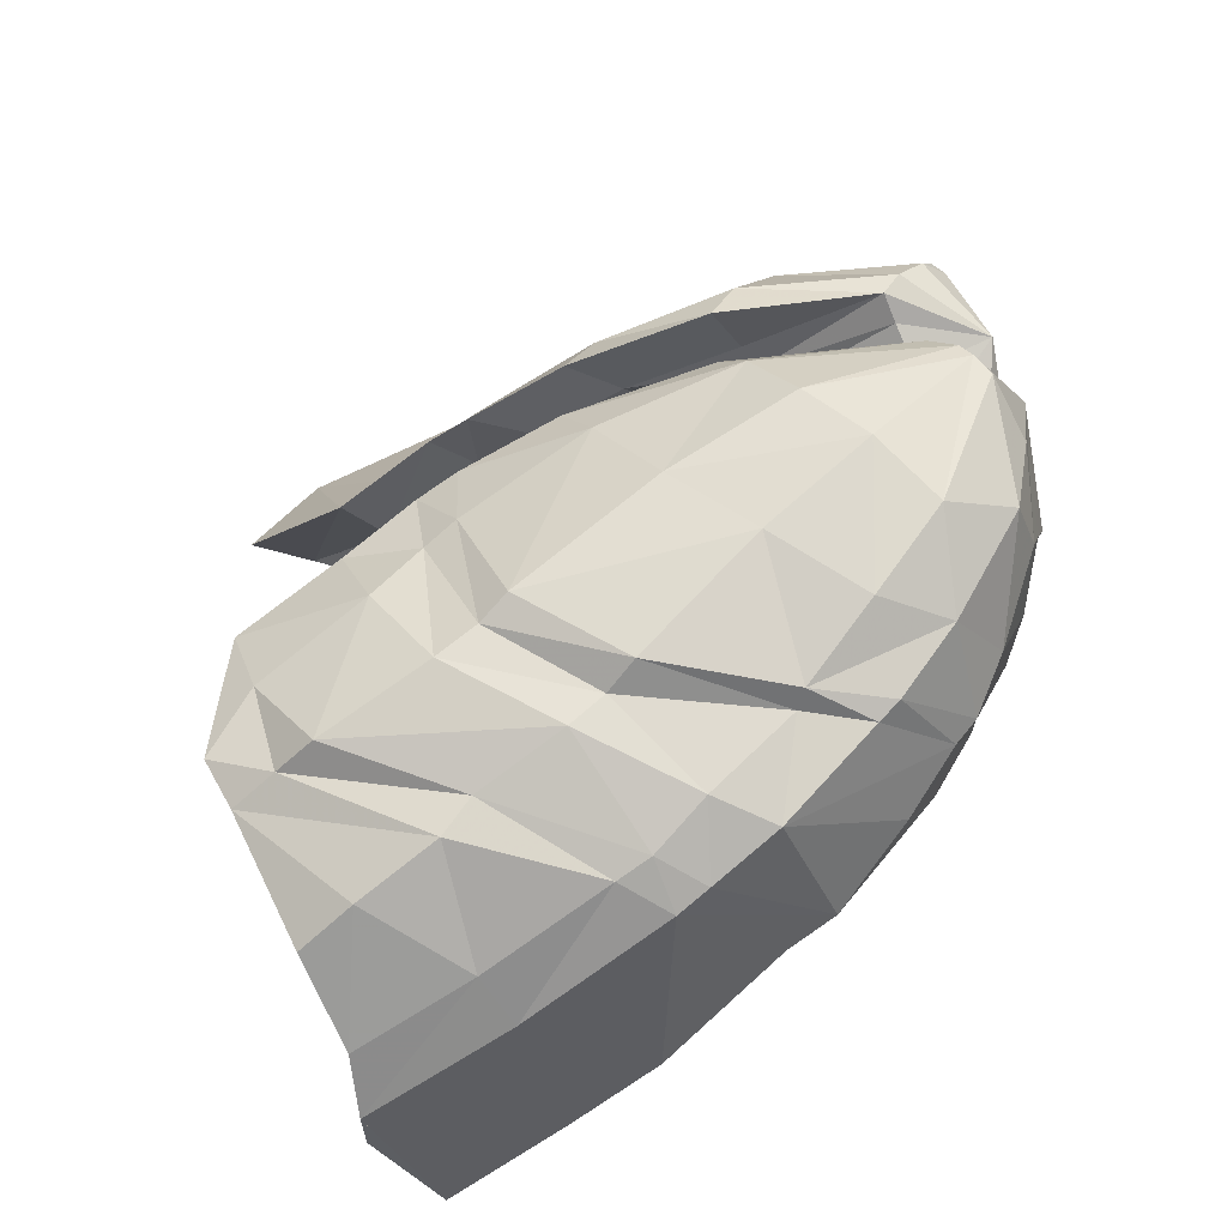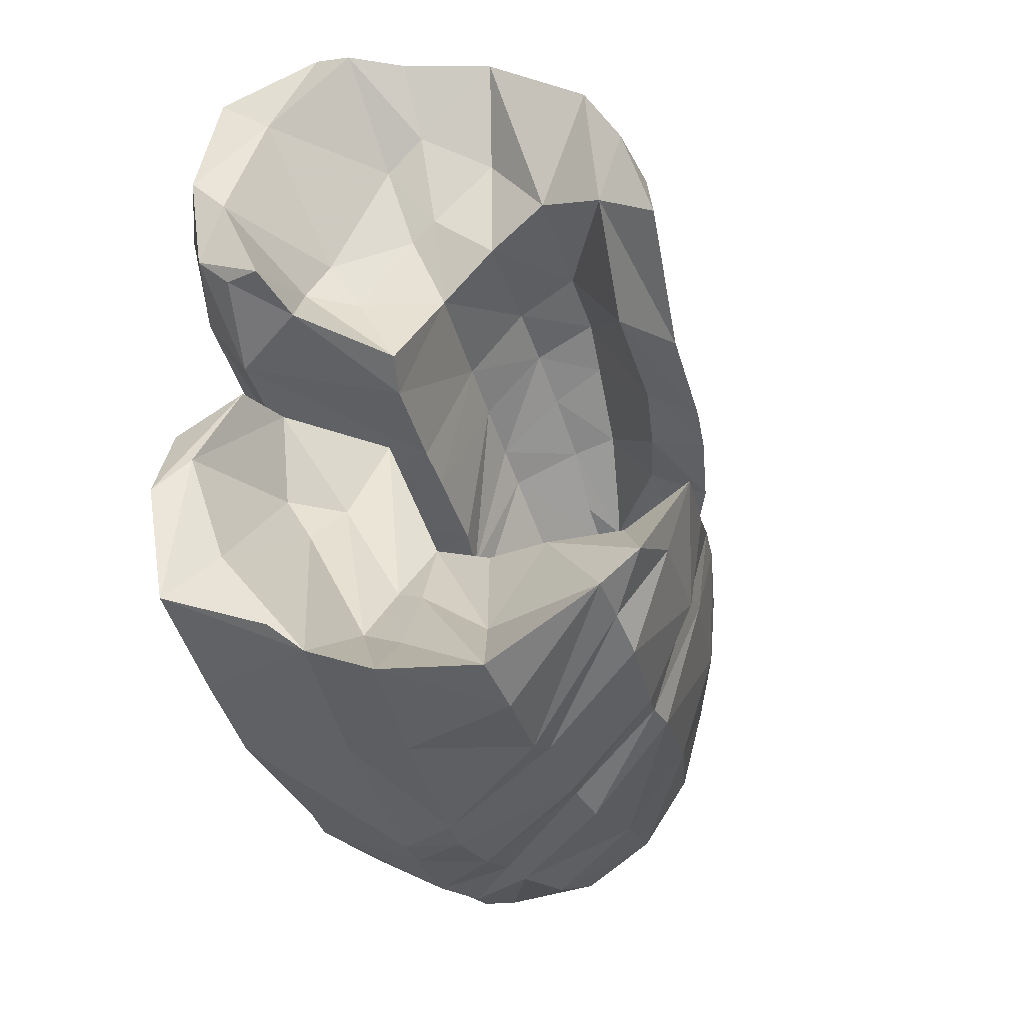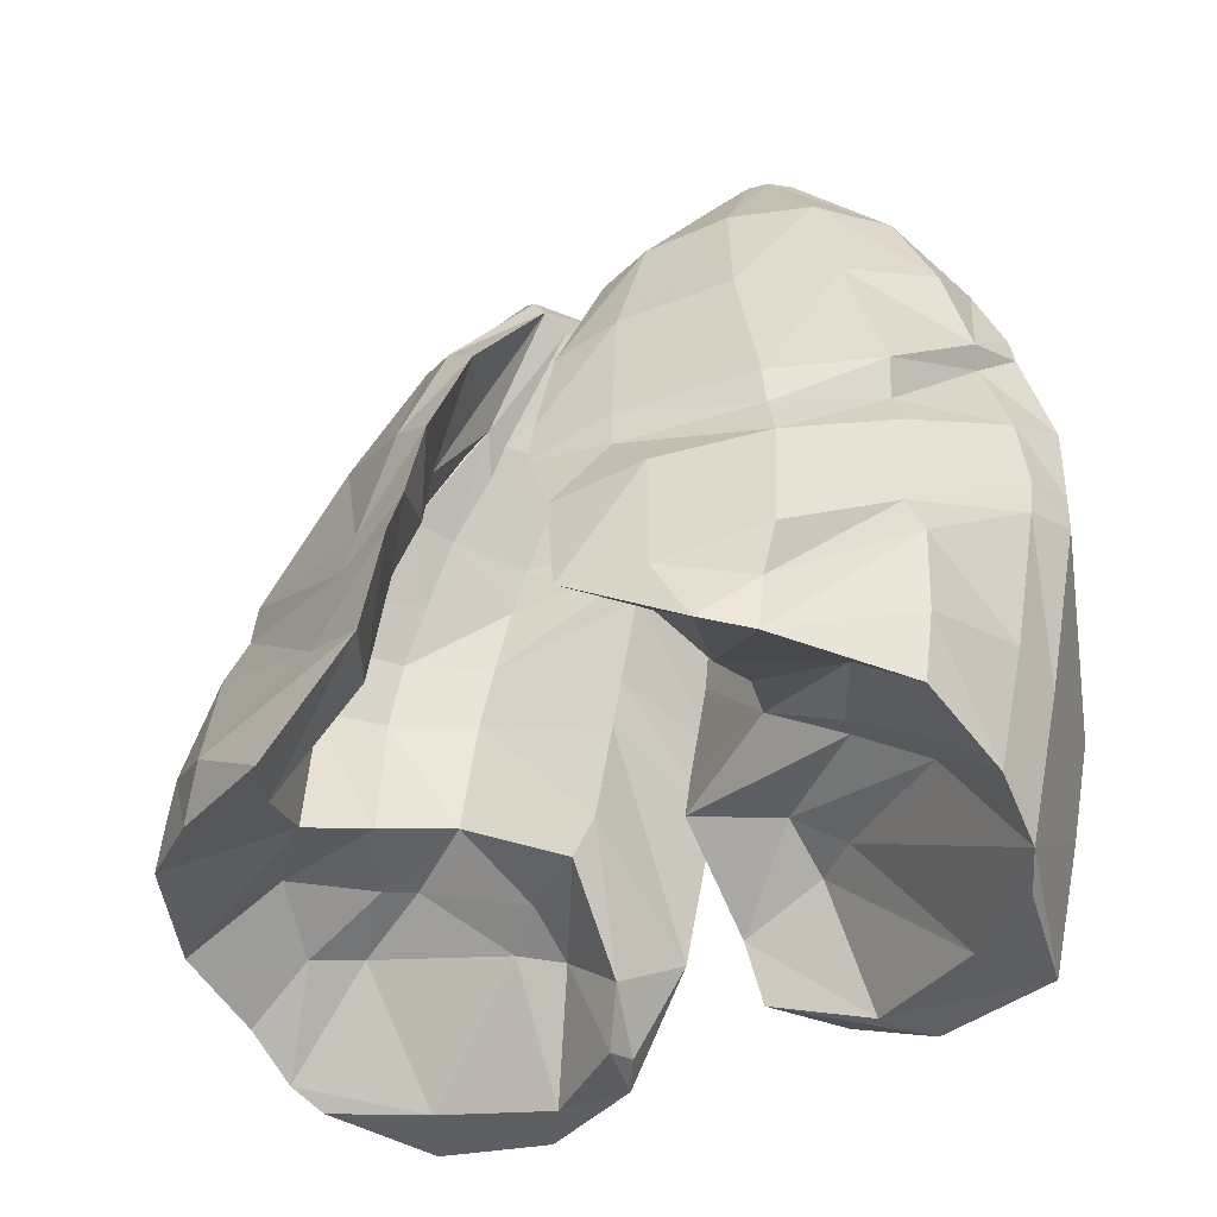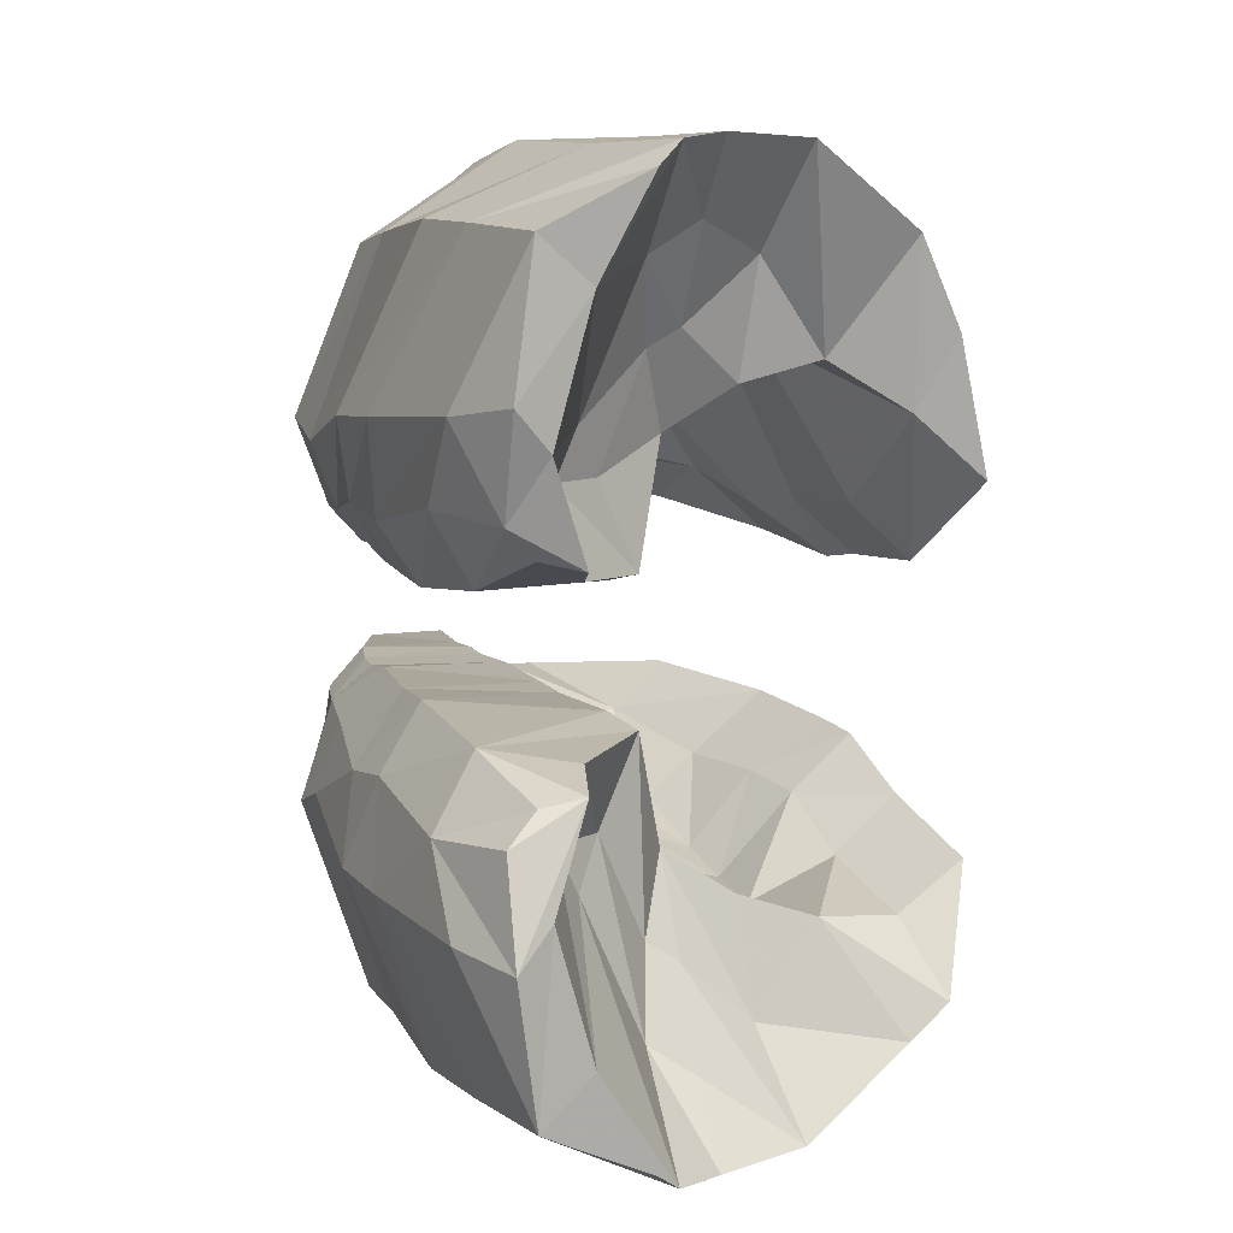
<metadata>
{"format":"obj","ext":"obj","renderer":"f3d","projection":"perspective","resolution":1024,"background":"white","views":[{"elev":-69.4,"azim":140.7,"up":"+Z"},{"elev":-41.2,"azim":28.9,"up":"+Z"},{"elev":-27.7,"azim":132.7,"up":"+Y"},{"elev":8.1,"azim":-11.6,"up":"+Z"}]}
</metadata>
<code>
v  -1.735 2.775 -3.831
v  -1.62 4.323 -2.423
v  -1.891 4.165 -1.856
v  -1.346 4.687 -1.856
v  -0.8743 4.859 -0.8244
v  -1.687 3.653 -0.9162
v  -1.782 2.906 -1.101
v  -2.19 2.596 -2.267
v  -2.72 4.089 -0.7943
v  -1.106 5.388 -0.6995
v  -1.392 6.598 -0.699
v  -3.015 5.943 -0.6037
v  -1.5 7.202 -0.666
v  -3.091 6.86 -0.63
v  -1.715 8.307 -0.6085
v  -3.139 8.359 -0.6266
v  -1.921 8.894 -0.5938
v  -3.182 9.085 -0.7189
v  -1.976 9.3 -0.5691
v  -3.22 9.523 -0.6997
v  -2.074 9.785 -0.5839
v  -3.18 10.05 -0.6458
v  -3.043 10.75 -0.6791
v  -2.097 11.01 -0.6136
v  -2.108 12.54 -1.341
v  -2.906 11.45 -0.7124
v  -3.013 11.62 -1.987
v  -3.243 11.58 -1.301
v  -3.414 10.89 -1.194
v  -3.579 10.12 -1.118
v  -3.629 9.542 -1.205
v  -3.641 9.262 -1.152
v  -3.661 8.159 -1.227
v  -3.693 6.587 -1.467
v  -3.519 5.648 -1.356
v  -3.213 3.866 -1.653
v  -2.626 2.763 -1.566
v  -2.283 2.977 -1.214
v  -2.593 2.395 -2.73
v  -3.662 5.065 -2.484
v  -3.875 6.068 -2.435
v  -3.965 8.082 -2.019
v  -4.071 8.752 -2.239
v  -3.916 9.522 -2.149
v  -3.702 10.06 -2.107
v  -3.703 10.33 -2.08
v  -3.113 3.2 -2.601
v  -2.76 4.108 -4.445
v  -3.037 5.3 -4.484
v  -3.233 7.058 -4.34
v  -3.42 7.662 -4.218
v  -3.367 8.853 -3.975
v  -3.267 9.727 -3.76
v  -3.3 10.04 -3.598
v  -2.301 11.9 -3.025
v  -2.145 12.34 -2.207
v  -1.389 12.66 -2.172
v  -2.32 10.77 -3.932
v  -1.515 11.55 -3.482
v  -2.03 8.342 -5.117
v  -2.232 9.615 -4.526
v  -1.54 9.188 -4.483
v  -0.7928 3.209 -5.247
v  -1.359 5.041 -5.241
v  -0.6853 5.264 -5.322
v  -1.151 12.66 -2.013
v  -1.443 10.51 -4.132
v  -0.629 11.55 -3.064
v  -1.425 9.443 -4.553
v  -0.2548 10.24 -3.687
v  0.04446 8.618 -4.494
v  -1.255 8.136 -5.076
v  0.02245 8.132 -4.462
v  -1.199 7.361 -5.276
v  0.1663 7.716 -4.723
v  -1.08 6.928 -5.318
v  0.4628 6.598 -4.878
v  0.4911 6.154 -5.141
v  -0.224 3.771 -5.335
v  0.7475 5.116 -5.319
v  2.108 4.738 -4.343
v  0.8491 4.333 -5.29
v  2.014 5.343 -4.338
v  1.952 5.912 -4.459
v  1.508 7.247 -4.14
v  1.336 7.731 -3.898
v  1.306 8.16 -3.818
v  0.736 9.903 -3.004
v  0.09243 11.34 -2.407
v  0.5243 11.06 -1.571
v  -1.021 12.62 -1.823
v  1.379 9.549 -1.912
v  1.918 7.987 -2.332
v  2.006 7.547 -2.424
v  2.232 7.004 -3.097
v  2.592 5.582 -3.416
v  2.583 4.834 -3.941
v  2.943 5.537 -2.522
v  2.538 6.778 -2.021
v  2.245 7.627 -1.471
v  2.082 8.137 -1.39
v  1.589 9.274 -1.209
v  0.6408 10.76 -1.042
v  -0.8143 12.4 -1.473
v  2.138 5.371 -3.082
v  1.201 5.195 -3.015
v  0.4573 5.09 -4.121
v  -0.3062 4.43 -4.484
v  -0.8712 4.495 -4.12
v  1.8 6.655 -2.689
v  1.531 7.599 -2.136
v  1.23 8.347 -2.005
v  0.7565 9.326 -1.971
v  0.005169 10.57 -1.597
v  -0.7733 12.15 -1.247
v  -1.108 11.97 -1.228
v  0.1754 9.282 -2.461
v  0.4748 8.293 -2.895
v  0.6749 7.643 -3.122
v  0.8182 6.803 -3.225
v  -0.03731 6.858 -2.984
v  0.3094 5.385 -2.755
v  -0.1789 7.65 -2.904
v  -0.2713 8.359 -2.666
v  -0.4034 9.207 -2.36
v  -1.624 11.71 -1.058
v  -0.6605 10.4 -1.785
v  -0.3594 10.47 -1.761
v  -0.8876 6.942 -2.347
v  -0.5032 5.492 -2.239
v  -1.048 7.707 -2.271
v  -1.268 8.995 -1.99
v  -1.194 8.468 -2.156
v  -1.41 10.33 -1.429
v  -0.5897 9.978 -1.939
v  -0.2026 10.17 -1.961
v  -1.858 7.447 -5.262
v  -1.775 7.021 -5.327
v  -2.843 11.63 -2.559
v  -2.271 9.911 -4.427
v  -2.362 2.537 -4.364
v  -3.159 10.67 -3.197
v  -3.476 10.88 -2.029
v  -0.7641 5.044 -3.151
v  -0.3993 5.004 -3.37
v  -1.097 2.892 -4.981
o llung
g llung
f 1 2 3
f 2 4 3
f 4 5 6
f 6 7 8
f 7 6 9
f 9 6 5
f 10 11 12
f 11 13 14
f 13 15 16
f 15 17 18
f 17 19 20
f 19 21 22
f 22 21 23
f 24 25 26
f 25 27 28
f 25 28 26
f 29 30 22
f 30 31 20
f 31 32 18
f 32 33 16
f 33 34 14
f 34 35 12
f 35 36 9
f 36 37 38
f 39 37 36
f 36 35 40
f 35 34 41
f 34 33 42
f 33 32 43
f 32 31 44
f 31 30 45
f 45 30 46
f 47 40 48
f 40 41 49
f 41 42 50
f 42 43 51
f 43 44 52
f 44 45 53
f 45 46 54
f 55 56 57
f 58 55 59
f 60 61 62
f 63 64 65
f 59 57 66
f 67 59 68
f 69 67 70
f 62 69 71
f 72 62 73
f 74 72 75
f 76 74 77
f 65 76 78
f 79 65 80
f 81 82 80
f 81 80 78
f 83 78 77
f 84 77 75
f 85 75 73
f 86 73 71
f 87 71 70
f 88 70 68
f 89 68 66
f 90 89 91
f 88 89 90
f 87 88 92
f 86 87 93
f 85 86 94
f 84 85 95
f 83 84 96
f 81 83 97
f 98 97 96
f 98 96 95
f 99 95 94
f 100 94 93
f 101 93 92
f 102 92 90
f 103 90 104
f 105 97 98
f 106 81 97
f 107 82 81
f 79 82 108
f 79 108 109
f 110 105 98
f 111 110 99
f 112 111 100
f 113 112 101
f 114 113 102
f 115 114 103
f 114 115 116
f 113 117 118
f 112 118 119
f 111 119 120
f 110 120 106
f 121 122 106
f 123 121 120
f 124 123 119
f 125 124 118
f 126 127 128
f 129 130 122
f 131 129 121
f 132 133 124
f 126 134 127
f 132 125 135
f 128 136 117
f 131 123 124
f 125 117 136
f 69 62 61
f 58 67 69
f 137 60 72
f 138 137 74
f 64 138 76
f 64 63 48
f 138 50 51
f 55 139 56
f 60 52 53
f 5 130 10
f 25 126 116
f 25 56 139
f 56 25 57
f 25 24 126
f 15 131 133
f 140 61 53
f 60 137 51
f 138 64 49
f 141 48 63
f 55 58 142
f 139 142 143
f 58 140 54
f 142 54 46
f 104 25 115
f 91 25 104
f 116 115 25
f 66 57 25
f 134 126 24
f 132 134 21
f 19 17 133
f 15 13 129
f 13 11 129
f 11 10 130
f 143 46 30
f 27 143 29
f 28 29 23
f 26 23 21
f 2 1 63
f 4 2 109
f 144 109 108
f 5 4 144
f 130 144 145
f 145 108 82
f 130 145 107
f 122 107 106
f 141 146 63
f 39 47 141
f 7 37 39
f 8 39 141
f 37 7 38
f 3 8 1
f 6 3 4
f 8 3 6
f 9 38 7
f 5 10 9
f 12 9 10
f 14 12 11
f 16 14 13
f 18 16 15
f 20 18 17
f 22 20 19
f 22 23 29
f 20 22 30
f 18 20 31
f 16 18 32
f 14 16 33
f 12 14 34
f 9 12 35
f 38 9 36
f 36 47 39
f 40 47 36
f 41 40 35
f 42 41 34
f 43 42 33
f 44 43 32
f 45 44 31
f 48 141 47
f 49 48 40
f 50 49 41
f 51 50 42
f 52 51 43
f 53 52 44
f 54 53 45
f 57 59 55
f 59 67 58
f 62 72 60
f 65 79 63
f 66 68 59
f 68 70 67
f 70 71 69
f 71 73 62
f 73 75 72
f 75 77 74
f 77 78 76
f 78 80 65
f 80 82 79
f 78 83 81
f 77 84 83
f 75 85 84
f 73 86 85
f 71 87 86
f 70 88 87
f 68 89 88
f 66 91 89
f 91 104 90
f 90 92 88
f 92 93 87
f 93 94 86
f 94 95 85
f 95 96 84
f 96 97 83
f 95 99 98
f 94 100 99
f 93 101 100
f 92 102 101
f 90 103 102
f 104 115 103
f 97 105 106
f 81 106 107
f 109 63 79
f 98 99 110
f 99 100 111
f 100 101 112
f 101 102 113
f 102 103 114
f 116 128 114
f 118 112 113
f 119 111 112
f 120 110 111
f 106 105 110
f 106 120 121
f 120 119 123
f 119 118 124
f 118 117 125
f 128 116 126
f 122 121 129
f 121 123 131
f 124 125 132
f 135 127 134
f 135 134 132
f 117 113 114
f 117 114 128
f 124 133 131
f 136 128 127
f 136 127 135
f 136 135 125
f 61 140 69
f 69 140 58
f 72 74 137
f 74 76 138
f 76 65 64
f 48 49 64
f 51 137 138
f 53 61 60
f 139 27 25
f 133 17 15
f 53 54 140
f 51 52 60
f 49 50 138
f 63 146 141
f 142 139 55
f 143 27 139
f 54 142 58
f 46 143 142
f 25 91 66
f 24 21 134
f 21 19 132
f 133 132 19
f 129 131 15
f 130 129 11
f 30 29 143
f 29 28 27
f 23 26 28
f 21 24 26
f 63 109 2
f 109 144 4
f 108 145 144
f 144 130 5
f 82 107 145
f 107 122 130
f 63 1 141
f 39 8 7
f 141 1 8
v  -1.62 4.323 2.423
v  -1.735 2.775 3.831
v  -2.19 2.596 2.267
v  -1.891 4.165 1.856
v  -1.346 4.687 1.856
v  -0.8743 4.859 0.8244
v  -1.782 2.906 1.101
v  -1.687 3.653 0.9162
v  -2.283 2.977 1.214
v  -2.72 4.089 0.7943
v  -1.106 5.388 0.6995
v  -1.392 6.598 0.699
v  -1.5 7.202 0.666
v  -3.015 5.943 0.6037
v  -1.715 8.307 0.6085
v  -3.091 6.86 0.63
v  -1.921 8.894 0.5938
v  -3.139 8.359 0.6266
v  -1.976 9.3 0.5691
v  -3.182 9.085 0.7189
v  -2.074 9.785 0.5839
v  -3.22 9.523 0.6997
v  -3.043 10.75 0.6791
v  -3.18 10.05 0.6458
v  -2.906 11.45 0.7124
v  -2.108 12.54 1.341
v  -2.097 11.01 0.6136
v  -3.243 11.58 1.301
v  -3.013 11.62 1.987
v  -3.579 10.12 1.118
v  -3.414 10.89 1.194
v  -3.629 9.542 1.205
v  -3.641 9.262 1.152
v  -3.661 8.159 1.227
v  -3.693 6.587 1.467
v  -3.519 5.648 1.356
v  -3.213 3.866 1.653
v  -2.626 2.763 1.566
v  -2.593 2.395 2.73
v  -3.113 3.2 2.601
v  -3.662 5.065 2.484
v  -3.875 6.068 2.435
v  -3.965 8.082 2.019
v  -4.071 8.752 2.239
v  -3.916 9.522 2.149
v  -3.703 10.33 2.08
v  -3.702 10.06 2.107
v  -2.362 2.537 4.364
v  -2.76 4.108 4.445
v  -3.037 5.3 4.484
v  -3.233 7.058 4.34
v  -3.42 7.662 4.218
v  -3.367 8.853 3.975
v  -3.267 9.727 3.76
v  -2.145 12.34 2.207
v  -2.301 11.9 3.025
v  -1.515 11.55 3.482
v  -2.32 10.77 3.932
v  -1.443 10.51 4.132
v  -2.232 9.615 4.526
v  -2.03 8.342 5.117
v  -1.255 8.136 5.076
v  -1.359 5.041 5.241
v  -0.7928 3.209 5.247
v  -0.224 3.771 5.335
v  -1.389 12.66 2.172
v  -0.629 11.55 3.064
v  -0.2548 10.24 3.687
v  -1.425 9.443 4.553
v  0.04446 8.618 4.494
v  -1.54 9.188 4.483
v  0.02245 8.132 4.462
v  0.1663 7.716 4.723
v  -1.199 7.361 5.276
v  0.4628 6.598 5.088
v  -1.08 6.928 5.043
v  0.4911 6.154 5.141
v  -0.6853 5.264 5.322
v  0.7475 5.116 5.319
v  0.8491 4.333 5.29
v  2.108 4.738 4.343
v  2.014 5.343 4.338
v  1.952 5.912 4.275
v  1.508 7.247 4.14
v  1.336 7.731 3.898
v  1.306 8.16 3.818
v  0.736 9.903 3.004
v  0.09243 11.34 2.407
v  -1.021 12.62 1.823
v  0.5243 11.06 1.571
v  -0.8143 12.4 1.473
v  1.379 9.549 1.475
v  1.918 7.987 1.501
v  2.006 7.547 1.593
v  2.232 6.565 1.781
v  2.592 5.582 3.116
v  2.583 4.834 3.294
v  2.943 4.959 1.714
v  2.538 6.339 0.7044
v  2.245 7.627 0.6397
v  2.082 8.137 0.5591
v  1.589 9.274 0.7712
v  0.6408 10.76 1.042
v  -0.7733 12.15 1.247
v  2.138 5.024 2.434
v  1.201 5.195 3.015
v  0.4573 5.09 4.121
v  -0.3062 4.43 4.484
v  1.8 6.216 1.373
v  1.531 7.599 1.305
v  1.23 8.347 1.174
v  0.7565 9.326 1.534
v  0.005169 10.57 1.597
v  -0.3594 10.47 1.761
v  0.1754 9.282 2.461
v  0.4748 8.293 2.895
v  0.6749 7.643 3.122
v  0.8182 6.803 3.225
v  0.3094 5.385 2.755
v  -0.03731 6.858 2.984
v  -0.1789 7.65 2.904
v  -0.2713 8.359 2.666
v  -0.4034 9.207 2.36
v  -0.6605 10.4 1.785
v  -1.624 11.71 1.058
v  -1.108 11.97 1.228
v  -0.5032 5.492 2.239
v  -0.8876 6.942 2.347
v  -1.048 7.707 2.271
v  -1.194 8.468 2.156
v  -1.268 8.995 1.99
v  -1.41 10.33 1.429
v  -0.5897 9.978 1.939
v  -2.271 9.911 4.427
v  -1.858 7.447 5.262
v  -1.775 7.021 5.327
v  -2.843 11.63 2.559
v  -3.3 10.04 3.598
v  -1.097 2.892 4.981
v  -3.159 10.67 3.197
v  -3.476 10.88 2.029
v  -1.151 12.66 2.013
v  -0.8712 4.495 4.12
v  -0.7641 5.044 3.151
v  -0.3993 5.004 3.37
v  -0.2026 10.17 1.961
o rlung
g rlung
f 147 148 149
f 150 151 147
f 152 151 150
f 153 154 150
f 154 153 155
f 154 156 157
f 158 157 156
f 159 158 160
f 161 159 162
f 163 161 164
f 165 163 166
f 167 165 168
f 169 167 170
f 171 172 173
f 174 175 172
f 171 174 172
f 176 177 169
f 178 176 170
f 179 178 168
f 180 179 166
f 181 180 164
f 182 181 162
f 183 182 160
f 184 183 156
f 184 185 186
f 182 183 186
f 181 182 187
f 180 181 188
f 179 180 189
f 178 179 190
f 176 178 191
f 192 176 193
f 187 186 194
f 188 187 195
f 189 188 196
f 190 189 197
f 191 190 198
f 193 191 199
f 192 193 200
f 201 202 203
f 202 204 205
f 206 207 208
f 209 210 211
f 212 203 213
f 203 205 214
f 205 215 216
f 215 217 218
f 217 208 219
f 208 220 221
f 220 222 223
f 222 224 225
f 224 211 226
f 225 226 227
f 225 227 228
f 223 228 229
f 221 229 230
f 219 230 231
f 218 231 232
f 216 232 233
f 214 233 234
f 213 234 235
f 234 236 237
f 234 233 238
f 233 232 239
f 232 231 240
f 231 230 241
f 230 229 242
f 229 228 243
f 243 228 227
f 242 243 244
f 242 244 245
f 241 245 246
f 240 246 247
f 239 247 248
f 238 248 249
f 236 249 250
f 244 243 251
f 227 252 251
f 226 253 252
f 254 226 211
f 254 211 210
f 251 255 245
f 255 256 246
f 256 257 247
f 257 258 248
f 258 259 249
f 249 259 250
f 250 259 260
f 261 258 257
f 262 257 256
f 263 256 255
f 264 255 251
f 265 266 264
f 266 267 263
f 267 268 262
f 268 269 261
f 270 271 272
f 273 274 266
f 274 275 267
f 276 277 269
f 270 278 271
f 277 278 270
f 260 259 258
f 267 275 276
f 279 270 260
f 217 215 280
f 205 204 280
f 207 281 220
f 281 282 222
f 282 209 224
f 210 209 196
f 197 282 281
f 201 283 202
f 199 207 206
f 157 273 152
f 272 271 172
f 201 172 175
f 212 172 201
f 271 173 172
f 275 161 163
f 206 280 284
f 281 207 199
f 209 282 197
f 195 194 285
f 204 202 283
f 286 283 175
f 280 204 286
f 284 286 287
f 250 172 237
f 237 172 235
f 172 250 272
f 212 288 235
f 271 278 167
f 278 277 165
f 163 165 277
f 159 161 275
f 274 158 159
f 157 158 274
f 192 287 177
f 287 175 174
f 177 174 171
f 169 171 173
f 148 147 289
f 147 151 290
f 289 290 291
f 151 152 273
f 291 290 273
f 254 291 253
f 291 273 265
f 252 253 265
f 285 194 148
f 194 186 185
f 184 153 149
f 185 149 148
f 155 153 184
f 149 150 147
f 150 154 152
f 150 149 153
f 155 156 154
f 157 152 154
f 156 160 158
f 160 162 159
f 162 164 161
f 164 166 163
f 166 168 165
f 168 170 167
f 169 170 176
f 170 168 178
f 168 166 179
f 166 164 180
f 164 162 181
f 162 160 182
f 160 156 183
f 156 155 184
f 186 183 184
f 186 187 182
f 187 188 181
f 188 189 180
f 189 190 179
f 190 191 178
f 191 193 176
f 194 195 187
f 195 196 188
f 196 197 189
f 197 198 190
f 198 199 191
f 199 200 193
f 200 284 192
f 203 212 201
f 205 203 202
f 208 217 206
f 211 224 209
f 213 288 212
f 214 213 203
f 216 214 205
f 218 216 215
f 219 218 217
f 221 219 208
f 223 221 220
f 225 223 222
f 226 225 224
f 228 223 225
f 229 221 223
f 230 219 221
f 231 218 219
f 232 216 218
f 233 214 216
f 234 213 214
f 235 288 213
f 237 235 234
f 238 236 234
f 239 238 233
f 240 239 232
f 241 240 231
f 242 241 230
f 243 242 229
f 245 241 242
f 246 240 241
f 247 239 240
f 248 238 239
f 249 236 238
f 250 237 236
f 251 243 227
f 252 227 226
f 210 289 254
f 245 244 251
f 246 245 255
f 247 246 256
f 248 247 257
f 249 248 258
f 260 272 250
f 257 262 261
f 256 263 262
f 255 264 263
f 251 252 264
f 264 252 265
f 263 264 266
f 262 263 267
f 261 262 268
f 272 260 270
f 266 265 273
f 267 266 274
f 269 268 276
f 270 279 269
f 270 269 277
f 258 261 292
f 258 292 260
f 276 268 267
f 260 292 261
f 260 261 269
f 260 269 279
f 280 206 217
f 280 215 205
f 220 208 207
f 222 220 281
f 224 222 282
f 196 195 210
f 281 198 197
f 206 200 199
f 175 283 201
f 163 276 275
f 284 200 206
f 199 198 281
f 197 196 209
f 285 210 195
f 283 286 204
f 175 287 286
f 286 284 280
f 287 192 284
f 235 172 212
f 167 173 271
f 165 167 278
f 277 276 163
f 275 274 159
f 274 273 157
f 177 176 192
f 174 177 287
f 171 169 177
f 173 167 169
f 289 210 148
f 290 289 147
f 291 254 289
f 273 290 151
f 253 226 254
f 265 253 291
f 148 210 285
f 149 185 184
f 148 194 185

</code>
